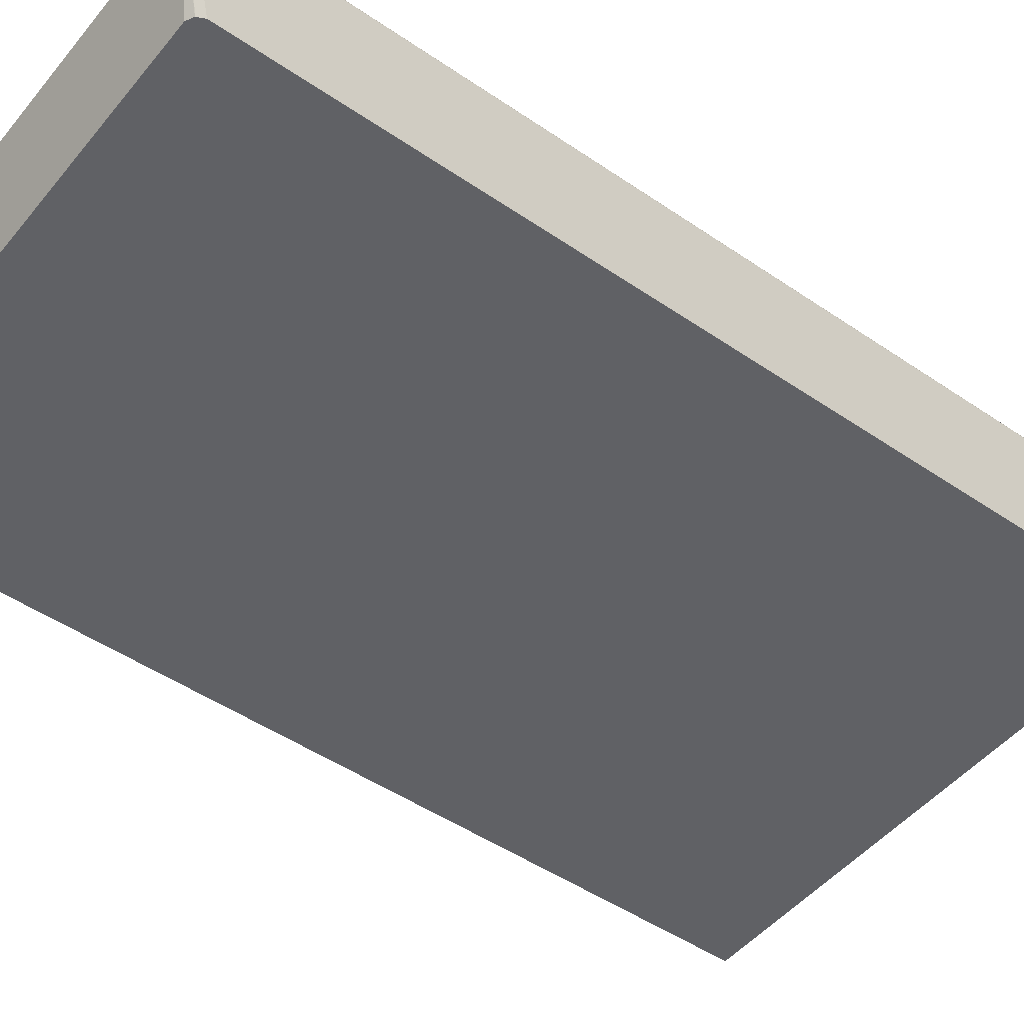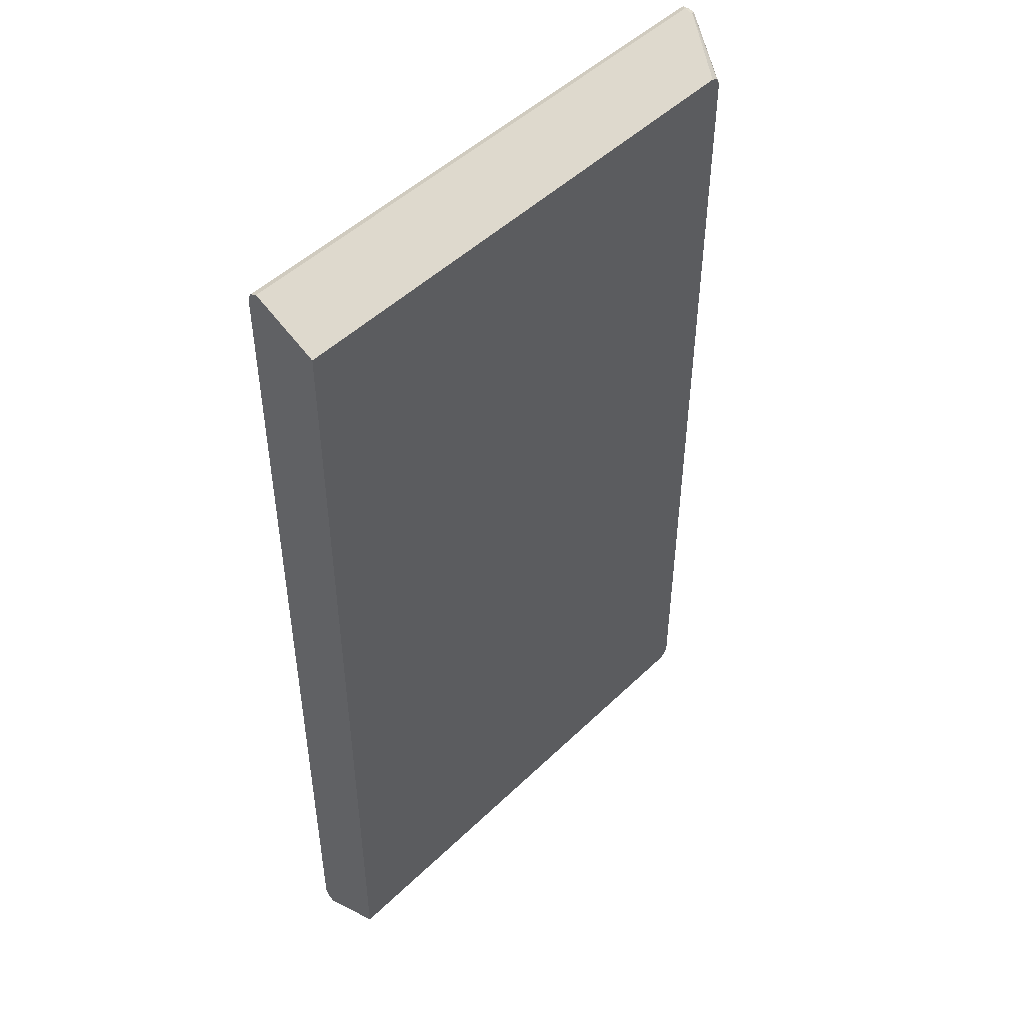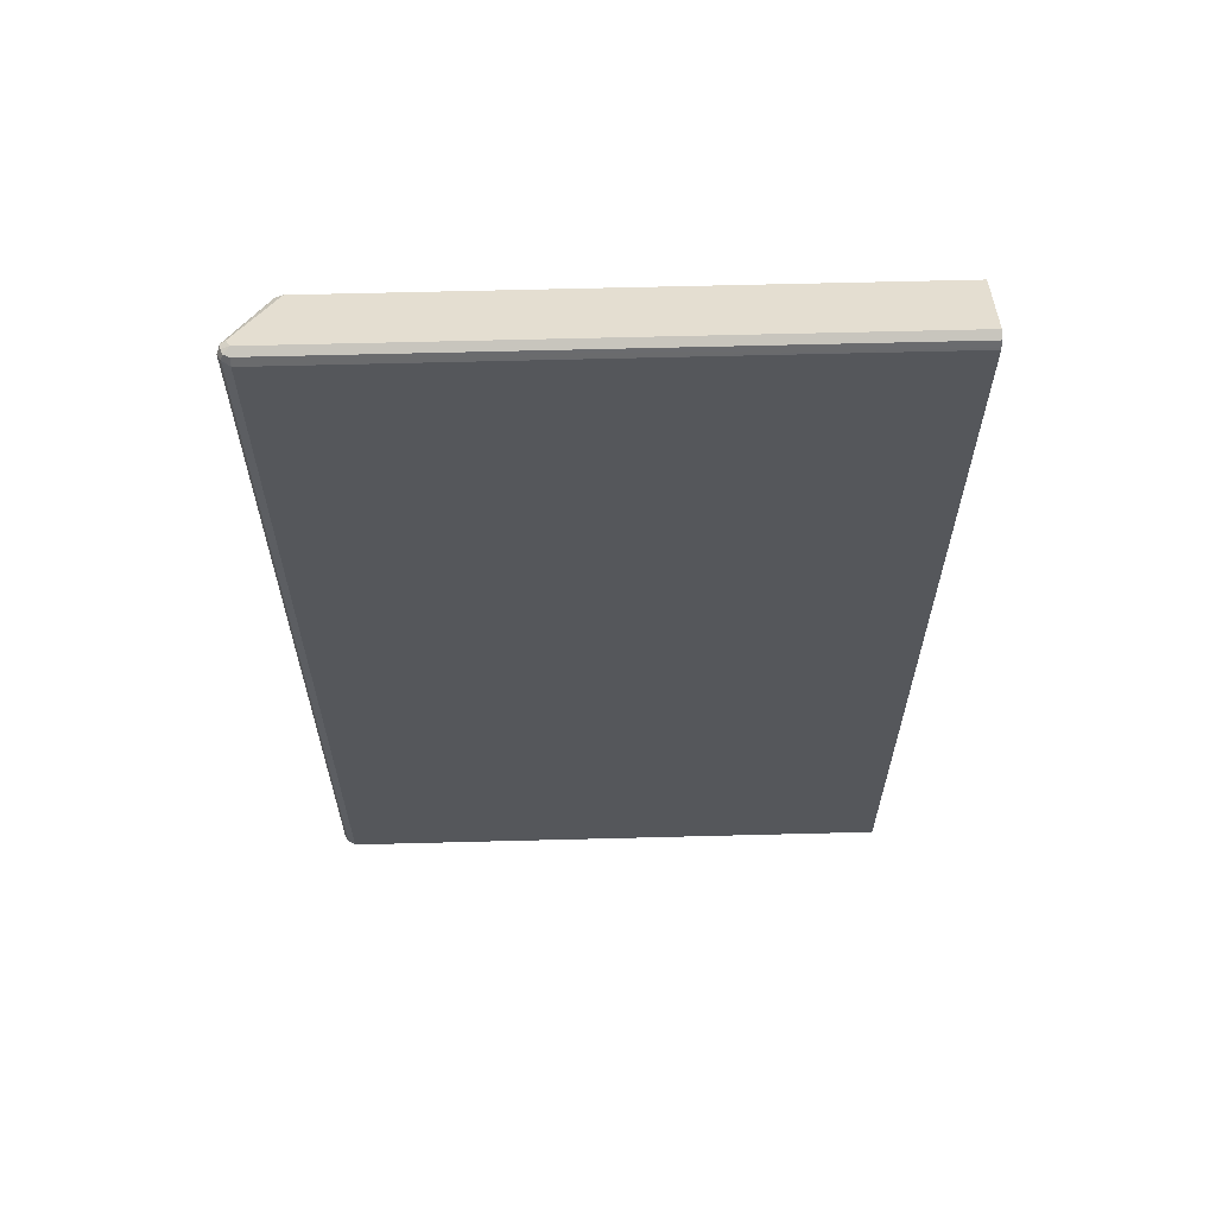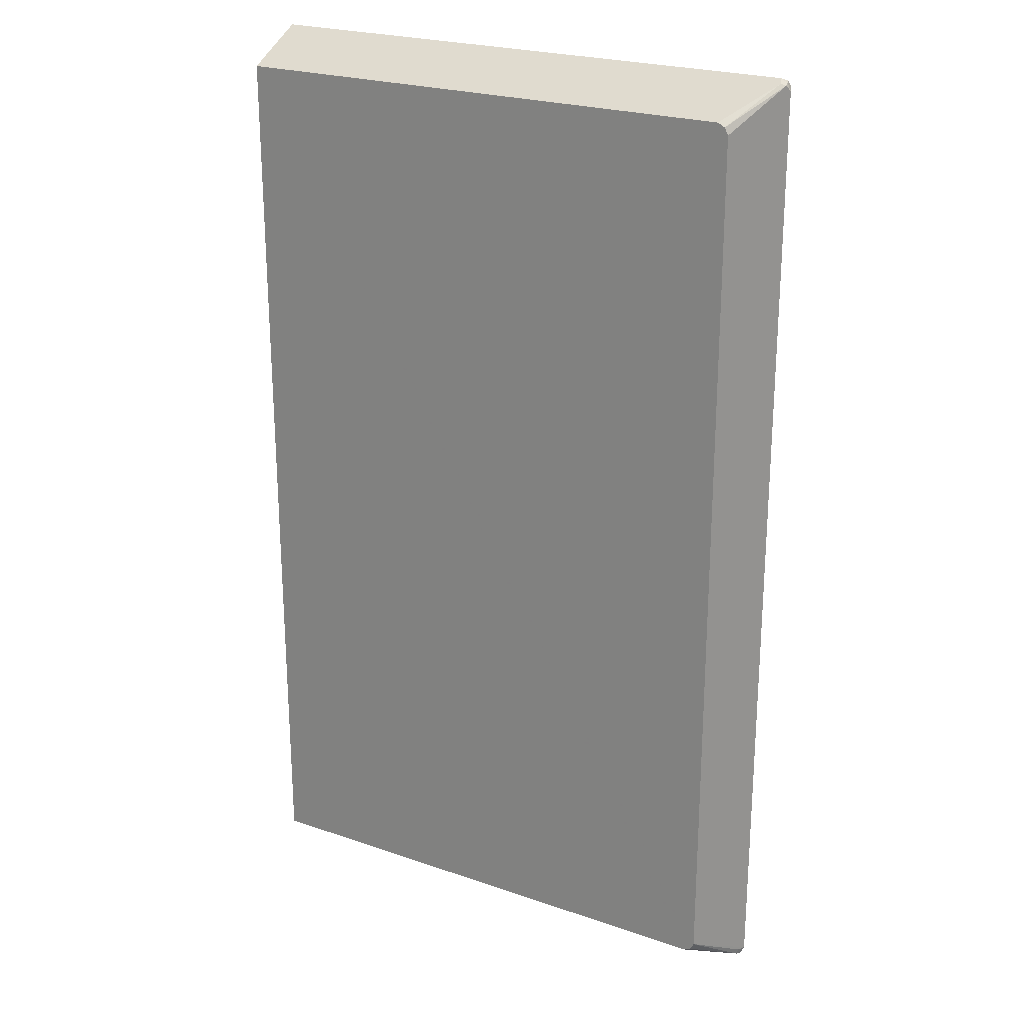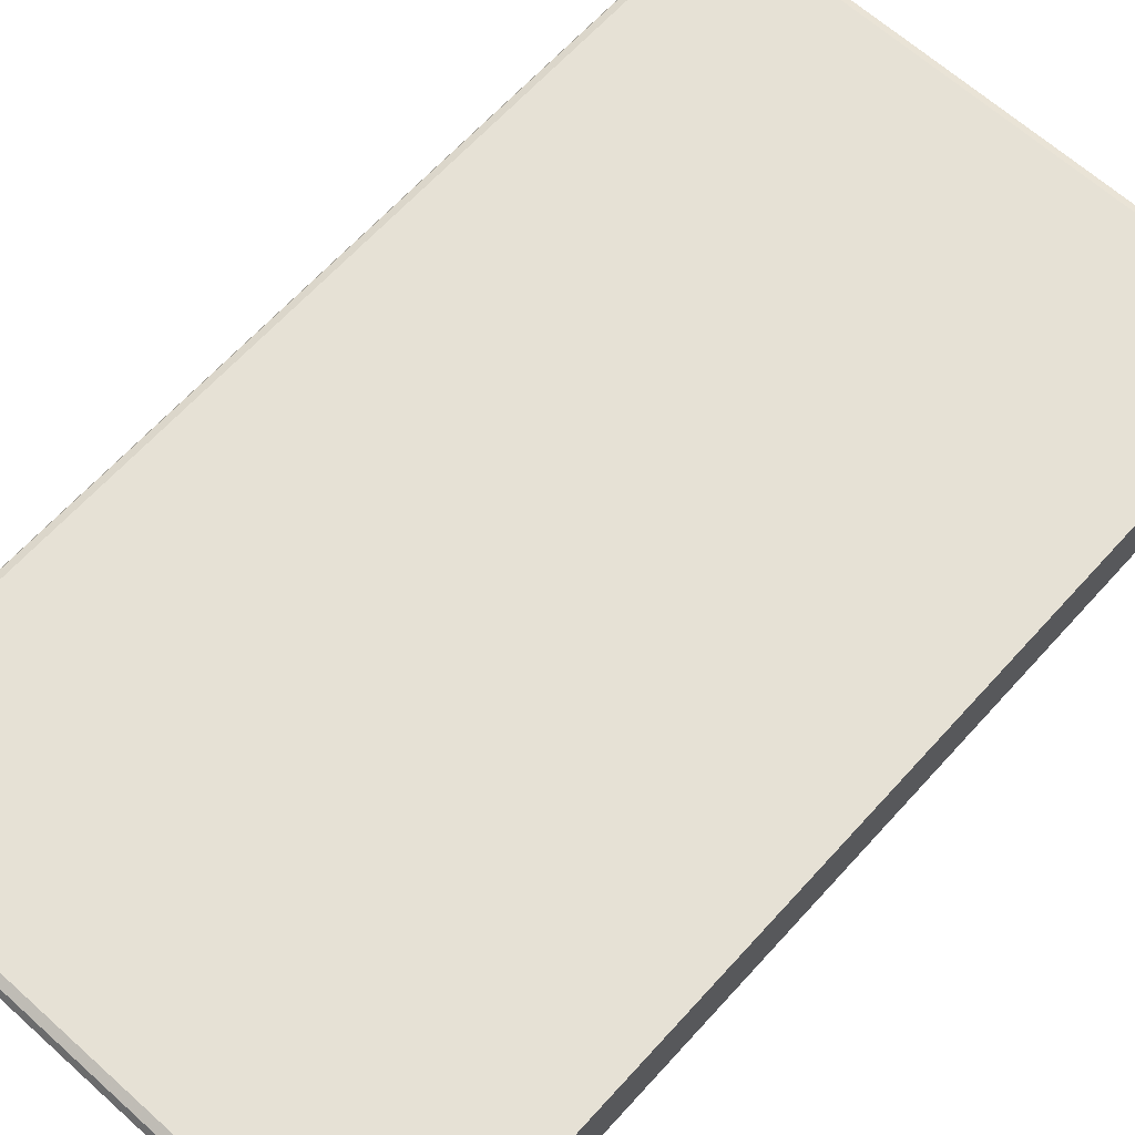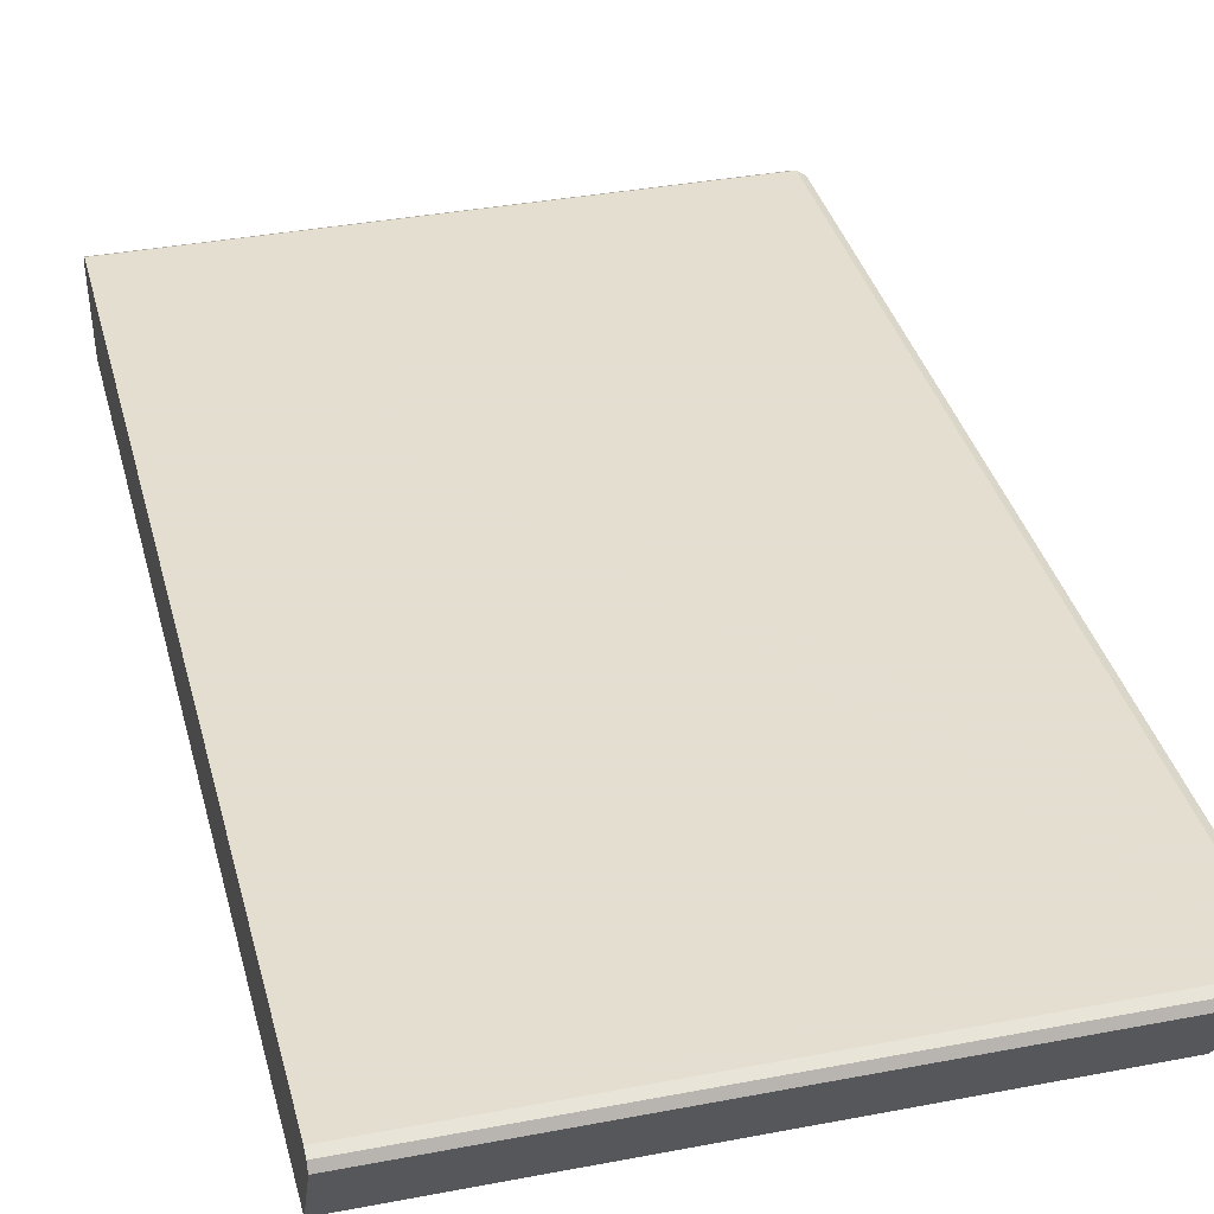
<metadata>
{"format":"obj","ext":"obj","renderer":"f3d","projection":"perspective","resolution":1024,"background":"white","views":[{"elev":-48.3,"azim":52.6,"up":"+Y"},{"elev":48.7,"azim":-46.9,"up":"+Z"},{"elev":63.4,"azim":178.5,"up":"+Z"},{"elev":23.5,"azim":30.1,"up":"+Z"},{"elev":64.8,"azim":-137.9,"up":"+Y"},{"elev":35.9,"azim":-14.1,"up":"+Y"}]}
</metadata>
<code>
v -0.3957 0.1246 0.7835
v 0.5164 0.1246 0.7835
v -0.3957 0.1365 0.7775
v -0.3957 0.01797 0.73
v 0.5223 0.1128 0.7775
v 0.5297 0.1157 0.7745
v 0.5282 0.1246 0.7775
v 0.5253 0.1335 0.7789
v 0.5164 0.1365 0.7775
v 0.463 0.01797 0.73
v -0.3957 0.1411 0.7683
v -0.3957 0.01797 -0.7655
v 0.4748 0.01797 0.724
v 0.5342 0.1246 0.7656
v 0.4749 0.01797 0.7239
v 0.4808 0.01797 0.7121
v 0.4808 0.01797 -0.7477
v 0.5342 0.1246 -0.8012
v 0.5282 0.1365 0.7716
v 0.5164 0.1425 0.7656
v -0.3957 0.1425 0.7656
v -0.3957 0.1128 -0.8131
v -0.3956 0.01797 -0.7656
v 0.4807 0.01797 -0.748
v 0.5253 0.1113 -0.8102
v 0.5282 0.1128 -0.8012
v 0.5282 0.1187 -0.8131
v 0.5253 0.1335 -0.8102
v 0.5282 0.1365 -0.7953
v 0.5164 0.1425 -0.8012
v -0.3957 0.1425 -0.8012
v -0.3957 0.1246 -0.8191
v 0.4629 0.01797 -0.7656
v 0.4748 0.01797 -0.7597
v 0.5164 0.1128 -0.8131
v 0.5164 0.1246 -0.8191
v 0.5104 0.1365 -0.8131
v -0.3957 0.1365 -0.8131
v -0.3957 0.1325 -0.8152
f 1 2 9
f 20 30 31
f 19 29 30
f 18 28 29
f 18 27 28
f 18 25 27
f 18 26 25
f 17 26 18
f 17 25 26
f 17 24 25
f 14 29 19
f 14 18 29
f 12 22 23
f 11 20 21
f 9 20 11
f 9 19 20
f 20 31 21
f 8 19 9
f 22 32 23
f 23 36 33
f 37 39 38
f 36 39 37
f 33 36 35
f 32 39 36
f 30 38 31
f 30 37 38
f 28 37 30
f 28 36 37
f 28 30 29
f 27 36 28
f 25 33 35
f 25 34 33
f 25 36 27
f 25 35 36
f 24 34 25
f 23 32 36
f 8 14 19
f 19 30 20
f 6 18 14
f 2 7 8
f 2 6 7
f 2 5 6
f 1 10 2
f 1 4 10
f 1 12 4
f 1 22 12
f 1 32 22
f 1 39 32
f 1 38 39
f 1 31 38
f 1 21 31
f 1 11 21
f 7 14 8
f 1 9 3
f 2 8 9
f 2 10 5
f 1 3 11
f 4 12 23
f 3 9 11
f 6 16 17
f 6 15 16
f 6 13 15
f 6 14 7
f 5 13 6
f 5 10 13
f 4 13 10
f 6 17 18
f 4 16 15
f 4 17 16
f 4 24 17
f 4 34 24
f 4 33 34
f 4 23 33
f 4 15 13

</code>
